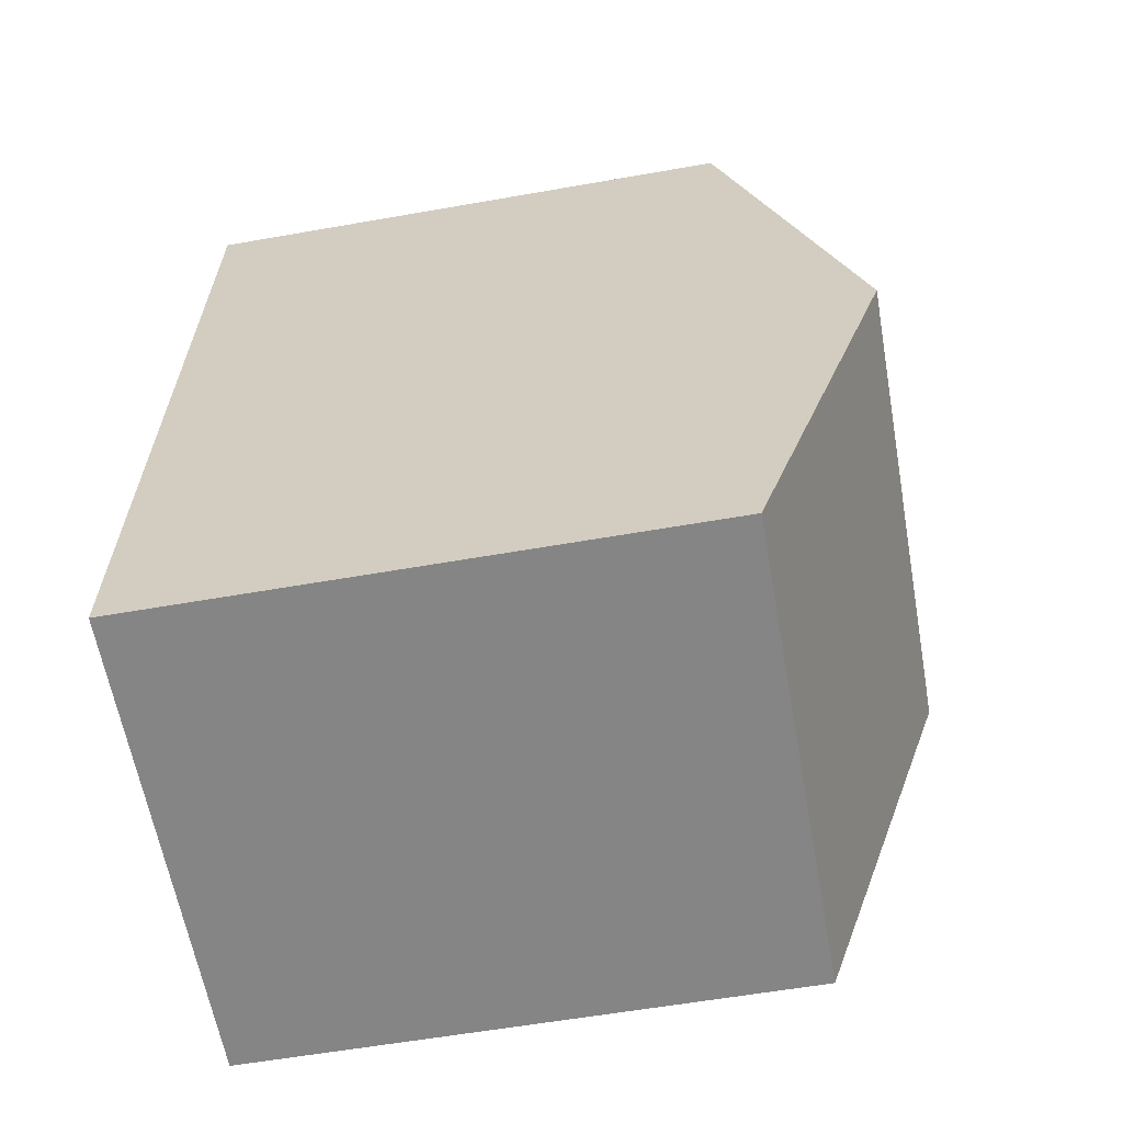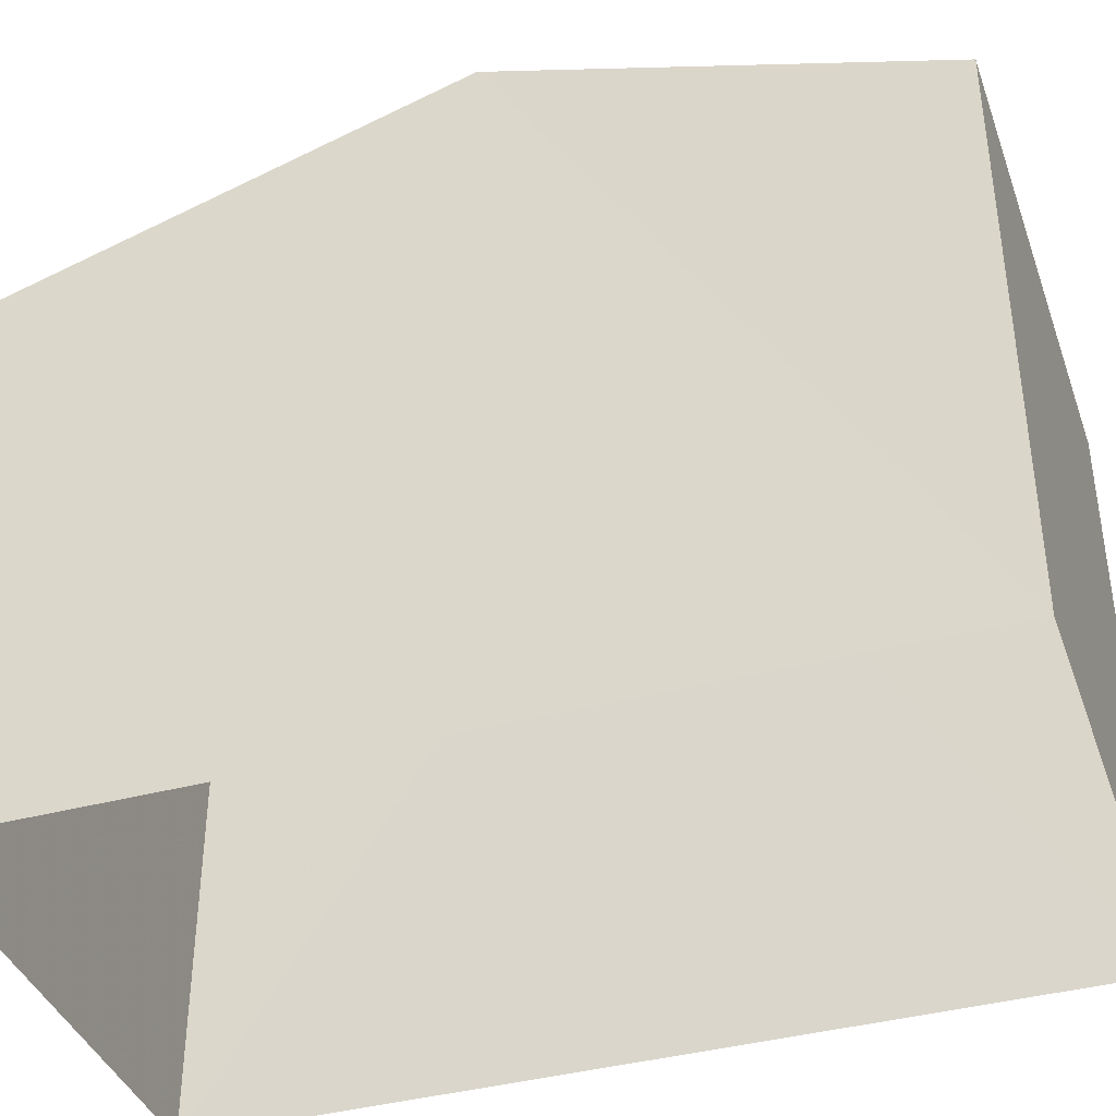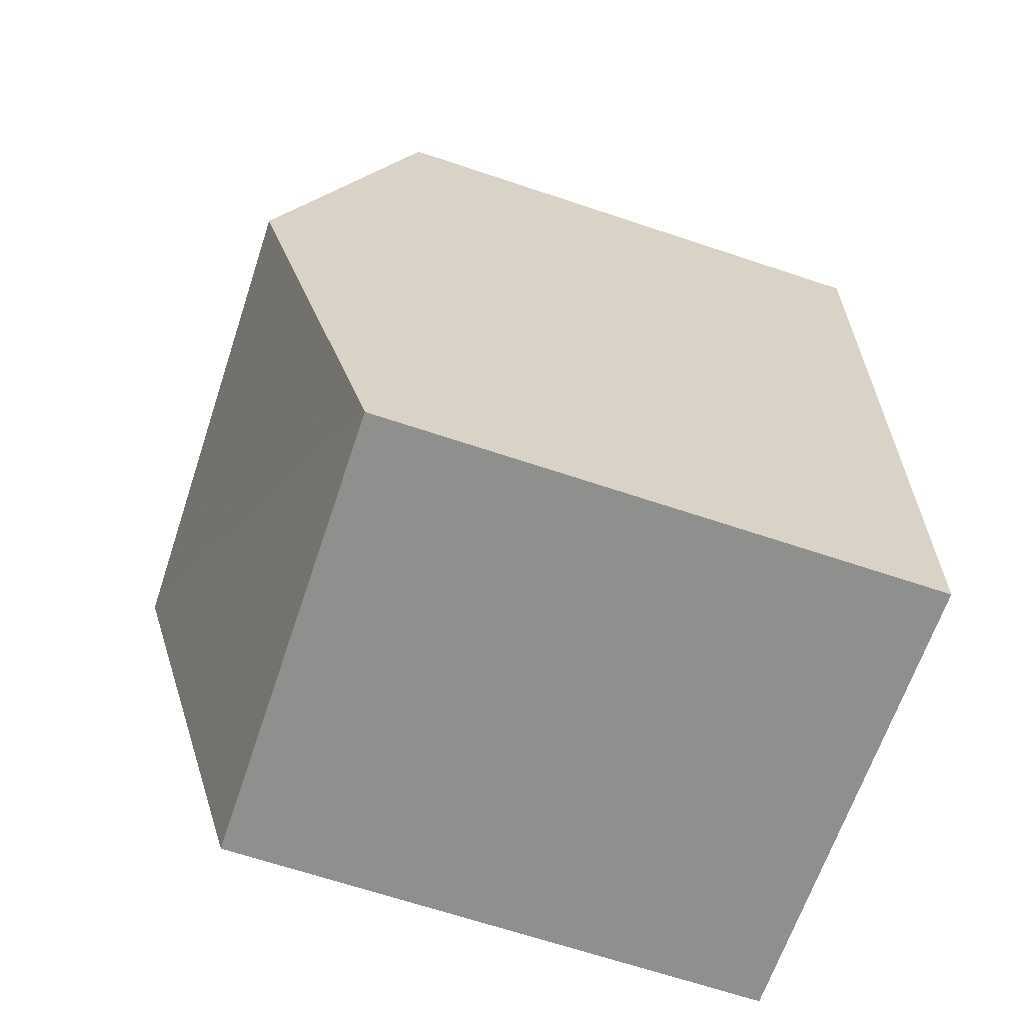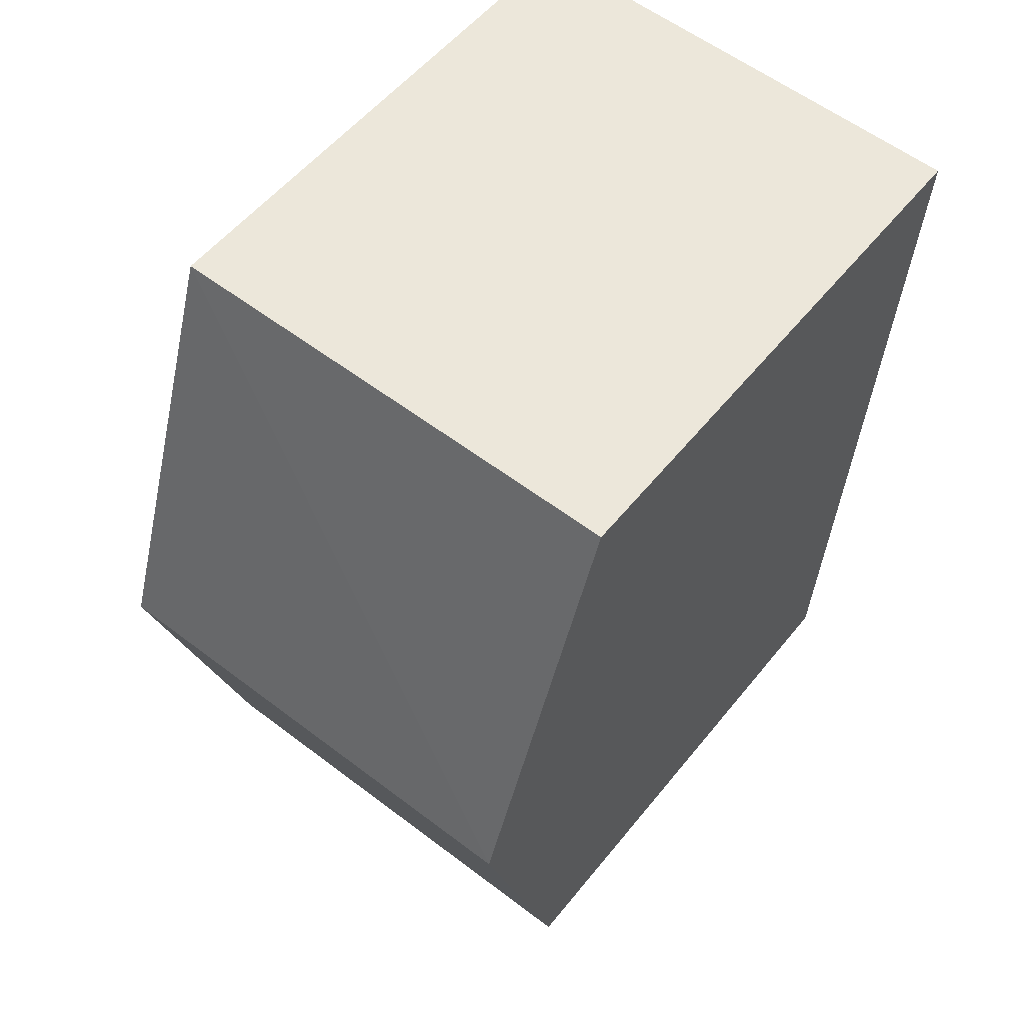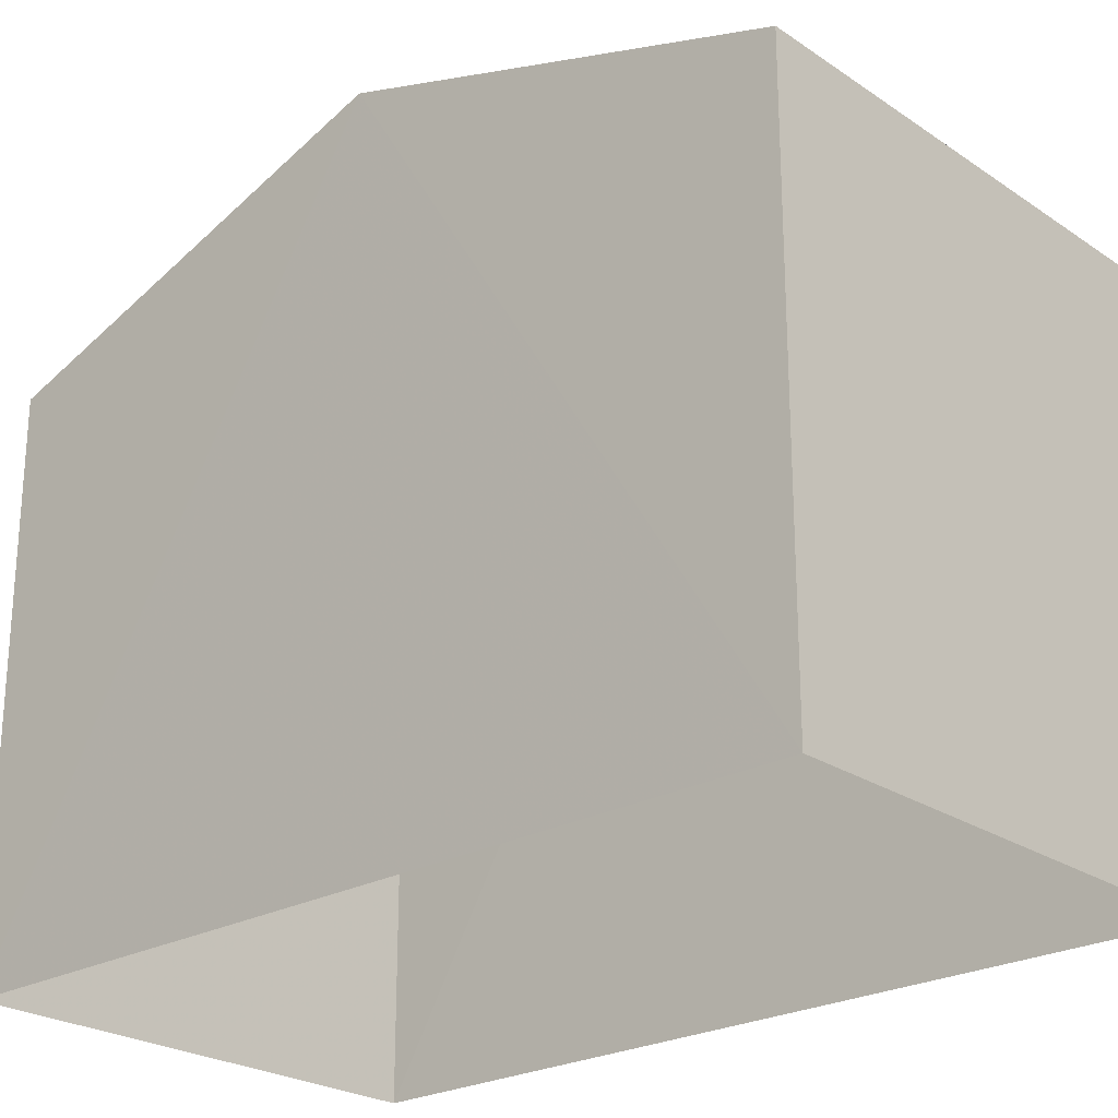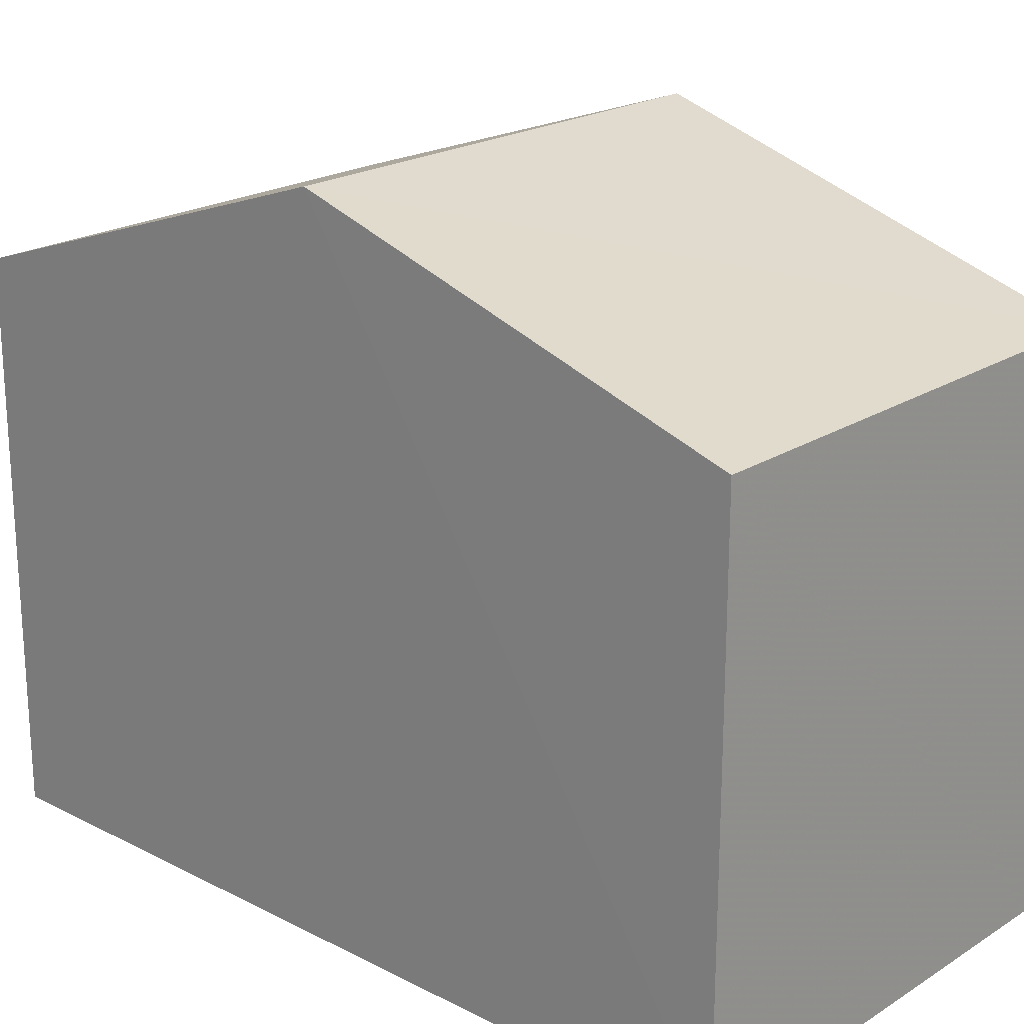
<metadata>
{"format":"obj","ext":"obj","renderer":"f3d","projection":"perspective","resolution":1024,"background":"white","views":[{"elev":-59.0,"azim":-79.8,"up":"+Y"},{"elev":-39.4,"azim":-74.0,"up":"+Z"},{"elev":-68.0,"azim":71.5,"up":"+Y"},{"elev":54.5,"azim":37.9,"up":"+Y"},{"elev":-24.4,"azim":129.5,"up":"+Z"},{"elev":21.2,"azim":129.4,"up":"+Z"}]}
</metadata>
<code>
v -3.731e+05 -1.046e+05 25.72
v -3.731e+05 -1.046e+05 25.72
v -3.731e+05 -1.046e+05 25.72
v -3.731e+05 -1.046e+05 25.72
v -3.731e+05 -1.046e+05 33.77
v -3.731e+05 -1.046e+05 32.16
v -3.731e+05 -1.046e+05 33.77
v -3.731e+05 -1.046e+05 32.16
v -3.731e+05 -1.046e+05 32.16
v -3.731e+05 -1.046e+05 32.16
f 1 2 3
f 4 1 3
f 5 6 7
f 5 8 6
f 7 9 5
f 7 10 9
f 6 3 7
f 3 2 7
f 2 10 7
f 8 4 3
f 6 8 3
f 9 1 5
f 1 4 5
f 4 8 5
f 10 2 1
f 9 10 1

</code>
